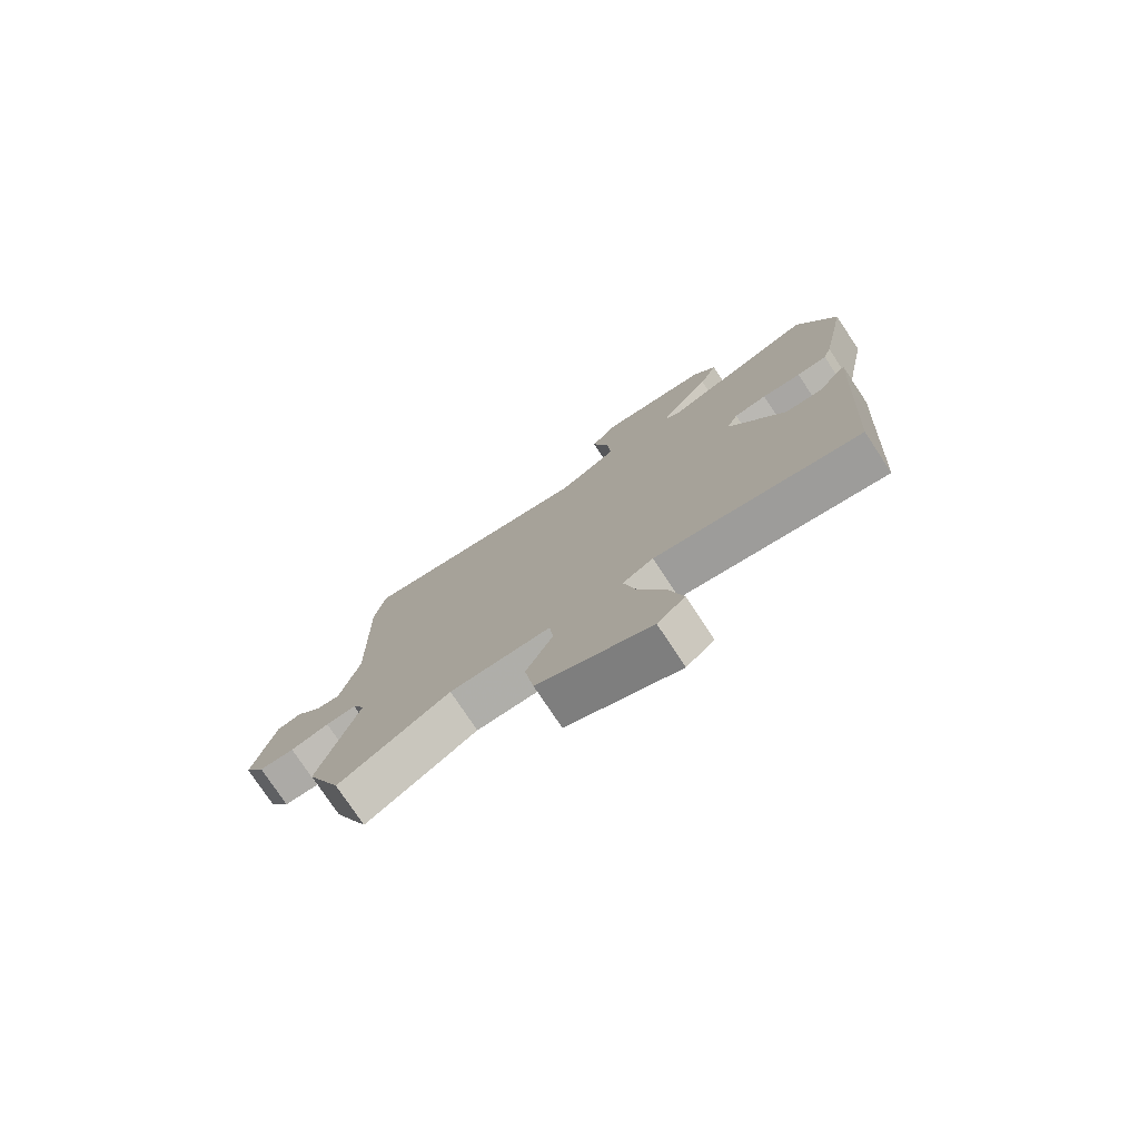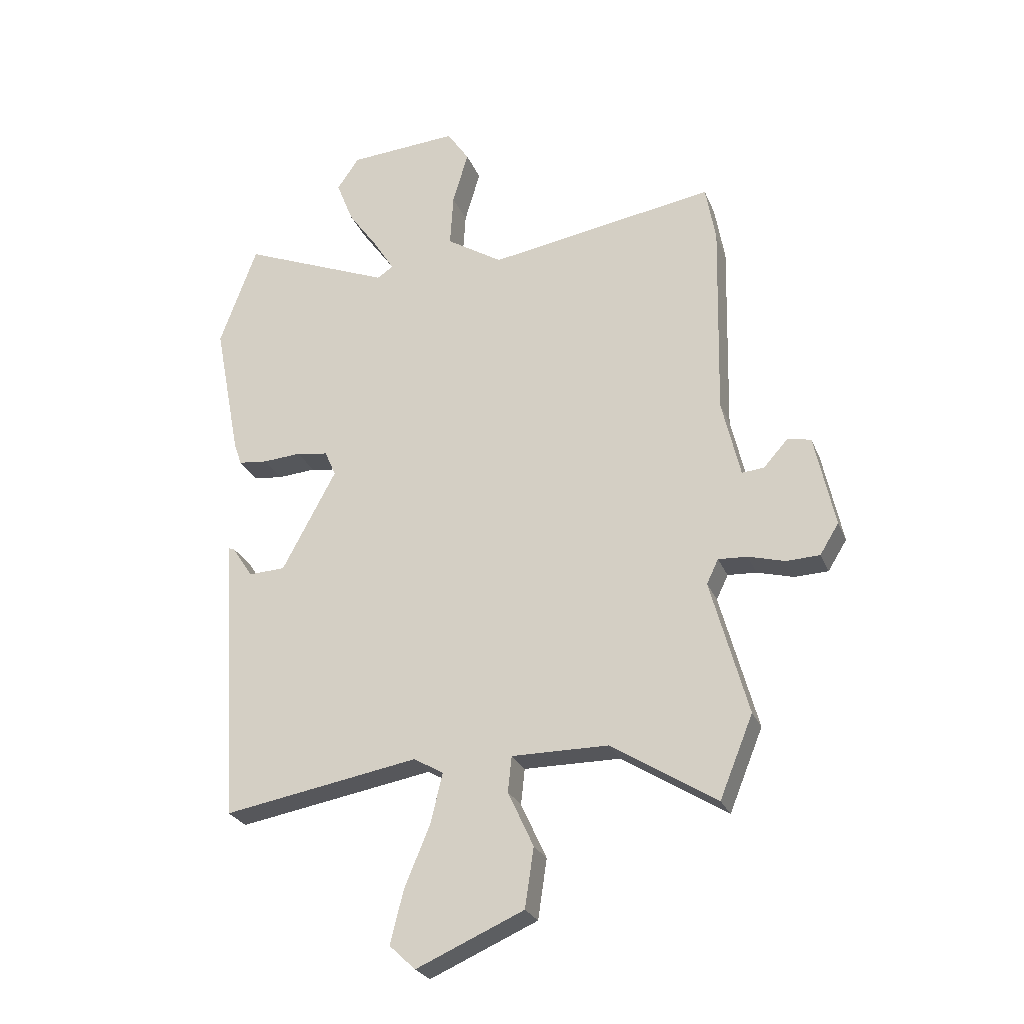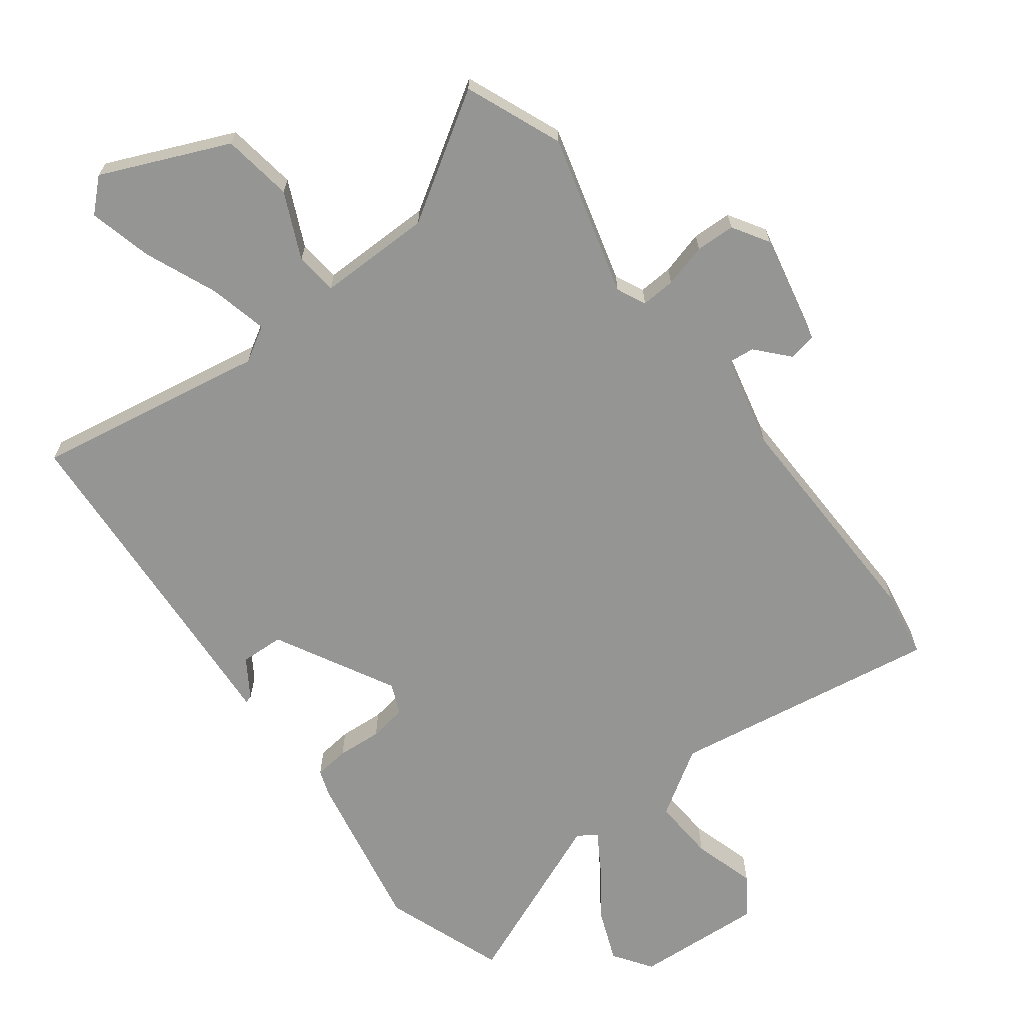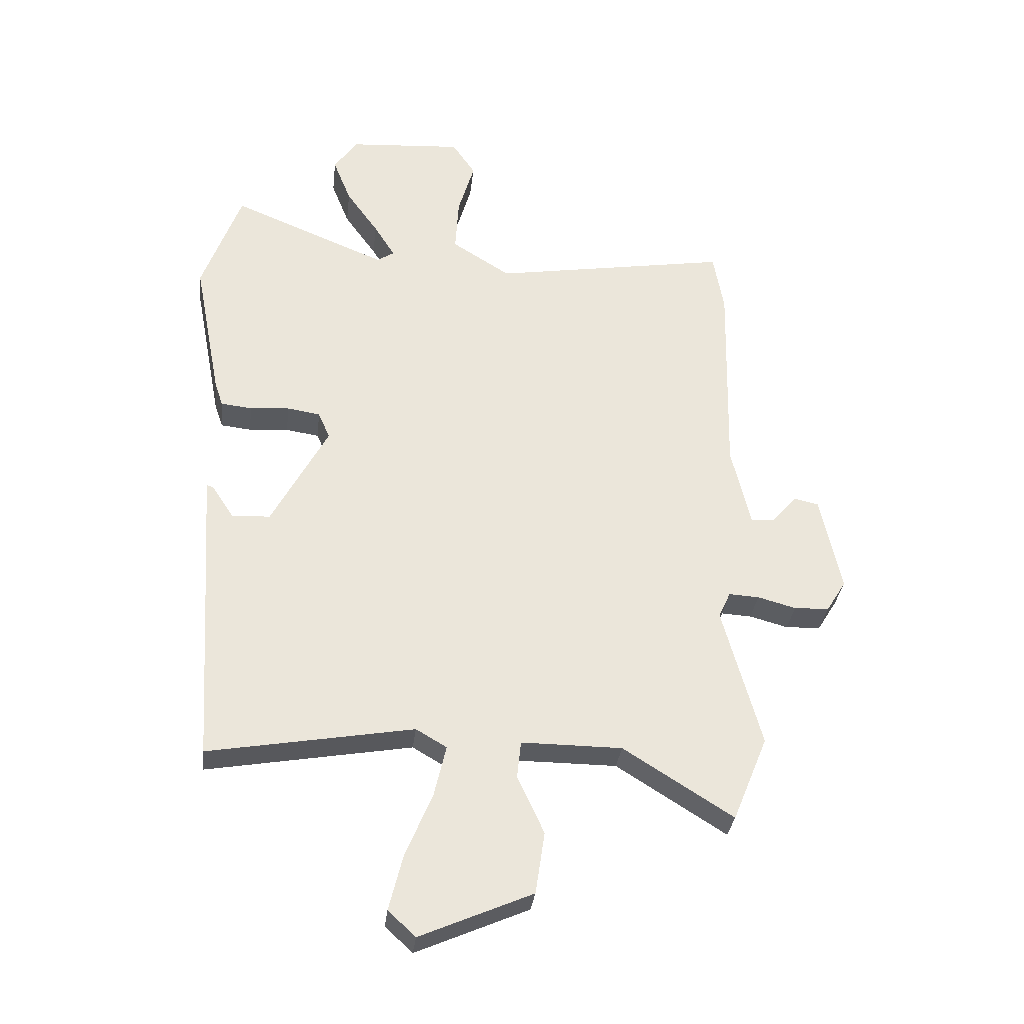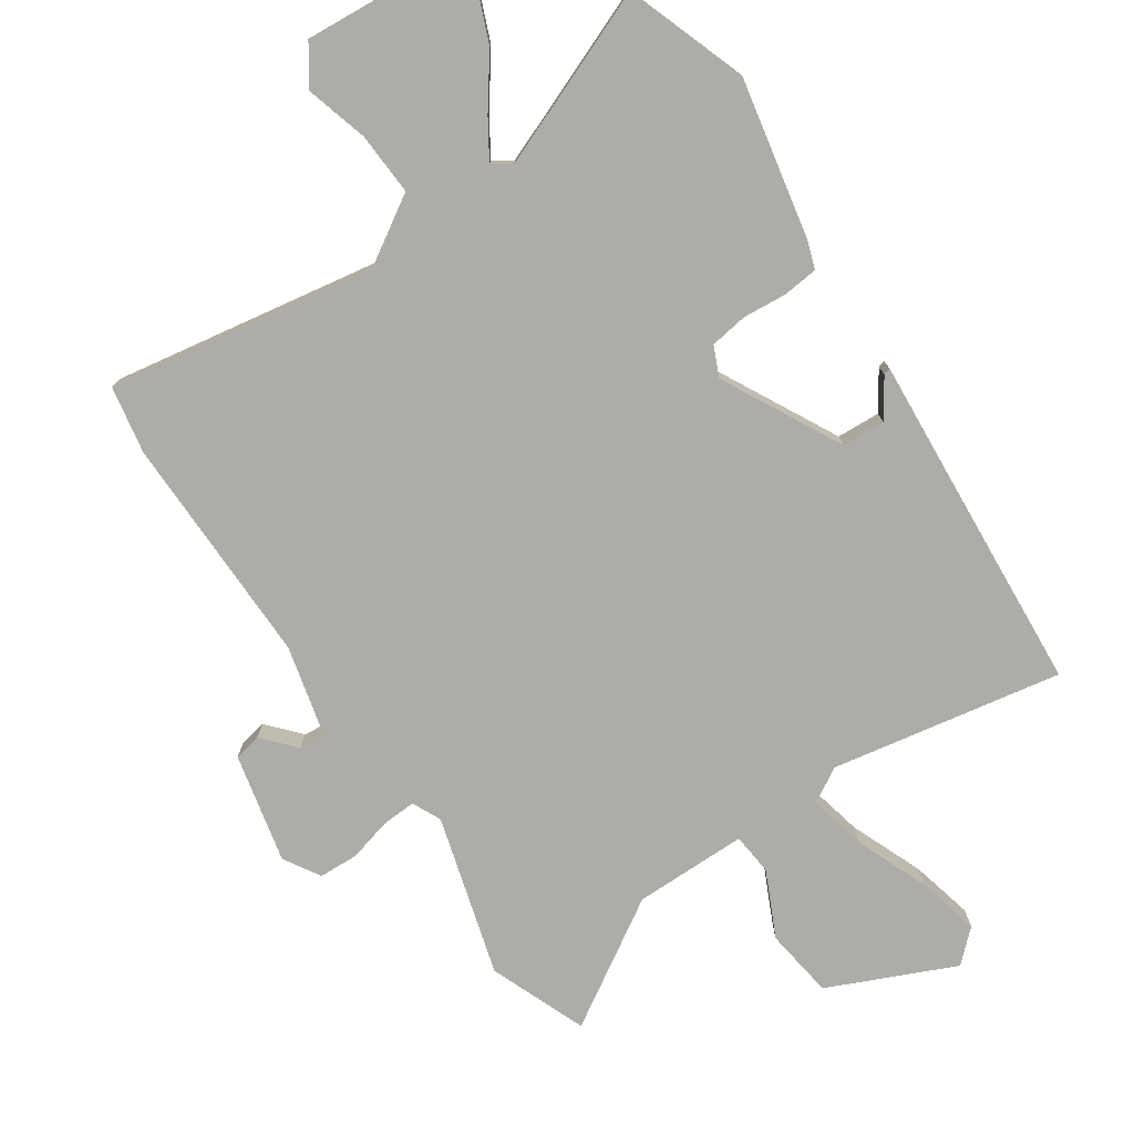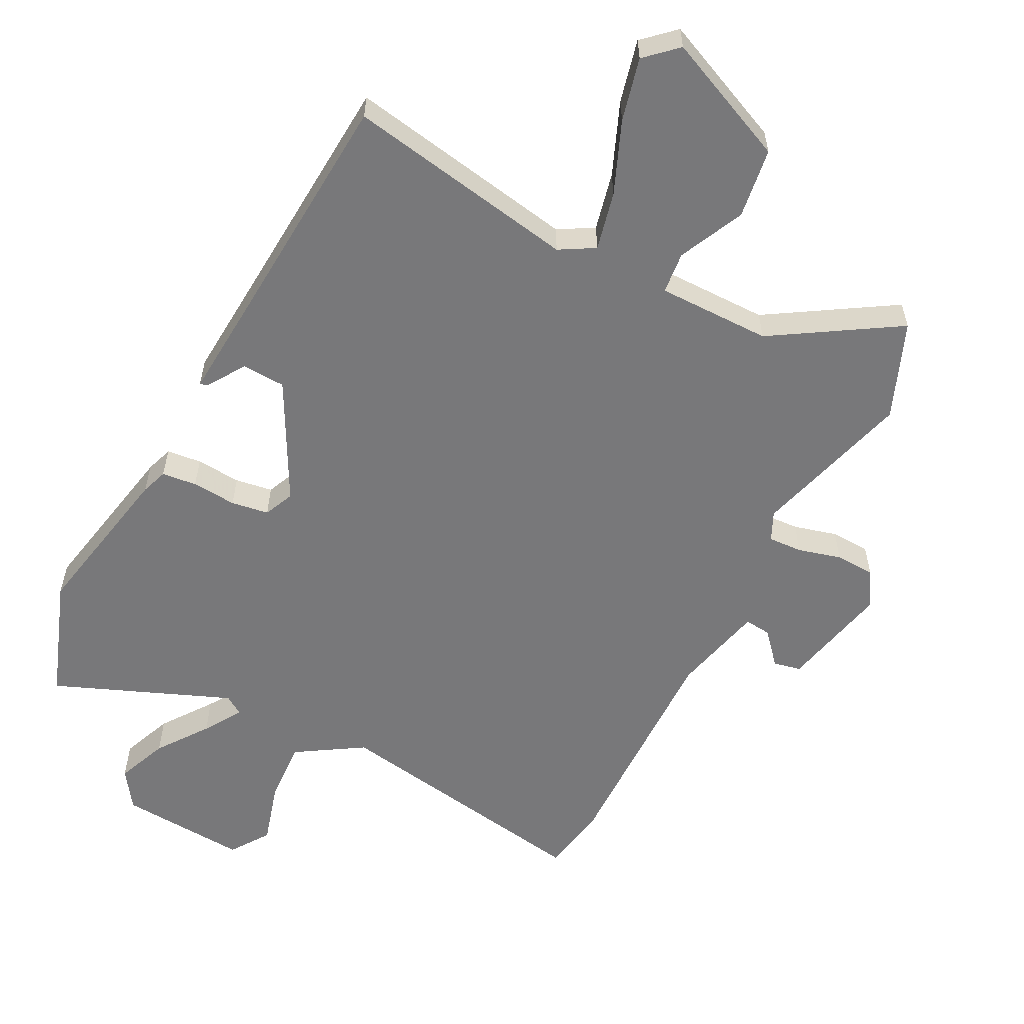
<metadata>
{"format":"obj","ext":"obj","renderer":"f3d","projection":"perspective","resolution":1024,"background":"white","views":[{"elev":-77.3,"azim":33.6,"up":"+Z"},{"elev":-26.0,"azim":-161.1,"up":"+Z"},{"elev":-67.3,"azim":-142.9,"up":"+Y"},{"elev":-32.3,"azim":173.5,"up":"+Z"},{"elev":-76.8,"azim":33.5,"up":"+Y"},{"elev":-57.5,"azim":152.5,"up":"+Y"}]}
</metadata>
<code>
v 0.431 0.07 -0.52
v 0.079 0.07 -0.459
v 0.026 0.07 -0.49
v 0.047 0.07 -0.579
v 0.093 0.07 -0.689
v 0.117 0.07 -0.785
v 0.07 0.07 -0.829
v -0.123 0.07 -0.745
v -0.139 0.07 -0.638
v -0.093 0.07 -0.538
v -0.1 0.07 -0.474
v -0.273 0.07 -0.475
v -0.462 0.07 -0.594
v -0.522 0.07 -0.447
v -0.455 0.07 -0.203
v -0.476 0.07 -0.159
v -0.528 0.07 -0.162
v -0.594 0.07 -0.18
v -0.654 0.07 -0.178
v -0.688 0.07 -0.123
v -0.652 0.07 0.044
v -0.61 0.07 0.053
v -0.566 0.07 0.004
v -0.526 0.07 0
v -0.493 0.07 0.141
v -0.501 0.07 0.496
v -0.483 0.07 0.599
v -0.074 0.07 0.533
v 0.027 0.07 0.597
v 0.021 0.07 0.693
v -0.007 0.07 0.788
v 0.033 0.07 0.847
v 0.229 0.07 0.834
v 0.269 0.07 0.776
v 0.238 0.07 0.698
v 0.183 0.07 0.621
v 0.147 0.07 0.563
v 0.176 0.07 0.544
v 0.444 0.07 0.654
v 0.511 0.07 0.47
v 0.464 0.07 0.224
v 0.45 0.07 0.183
v 0.397 0.07 0.177
v 0.329 0.07 0.182
v 0.272 0.07 0.173
v 0.252 0.07 0.127
v 0.349 0.07 -0.054
v 0.415 0.07 -0.057
v 0.453 0.07 0.001
v 0.464 0.07 0.004
v 0.453 0.07 -0.166
v 0.431 0 -0.52
v 0.079 0 -0.459
v 0.026 0 -0.49
v 0.047 0 -0.579
v 0.093 0 -0.689
v 0.117 0 -0.785
v 0.07 0 -0.829
v -0.123 0 -0.745
v -0.139 0 -0.638
v -0.093 0 -0.538
v -0.1 0 -0.474
v -0.273 0 -0.475
v -0.462 0 -0.594
v -0.522 0 -0.447
v -0.455 0 -0.203
v -0.476 0 -0.159
v -0.528 0 -0.162
v -0.594 0 -0.18
v -0.654 0 -0.178
v -0.688 0 -0.123
v -0.652 0 0.044
v -0.61 0 0.053
v -0.566 0 0.004
v -0.526 0 0
v -0.493 0 0.141
v -0.501 0 0.496
v -0.483 0 0.599
v -0.074 0 0.533
v 0.027 0 0.597
v 0.021 0 0.693
v -0.007 0 0.788
v 0.033 0 0.847
v 0.229 0 0.834
v 0.269 0 0.776
v 0.238 0 0.698
v 0.183 0 0.621
v 0.147 0 0.563
v 0.176 0 0.544
v 0.444 0 0.654
v 0.511 0 0.47
v 0.464 0 0.224
v 0.45 0 0.183
v 0.397 0 0.177
v 0.329 0 0.182
v 0.272 0 0.173
v 0.252 0 0.127
v 0.349 0 -0.054
v 0.415 0 -0.057
v 0.453 0 0.001
v 0.464 0 0.004
v 0.453 0 -0.166
f 48 49 50 51
f 51 1 2
f 48 51 2
f 47 48 2
f 46 47 2 3
f 42 43 44
f 41 42 44
f 40 41 44
f 39 40 44
f 38 39 44
f 37 38 44 45
f 34 35 36
f 33 34 36
f 32 33 36
f 31 32 36
f 30 31 36
f 29 30 36 37
f 37 45 46
f 29 37 46
f 28 29 46
f 28 46 3
f 27 28 3
f 26 27 3
f 25 26 3
f 21 22 23
f 20 21 23
f 19 20 23
f 18 19 23
f 17 18 23
f 16 17 23 24
f 12 13 14 15
f 16 24 25
f 15 16 25
f 12 15 25
f 11 12 25
f 8 9 10
f 7 8 10
f 6 7 10
f 5 6 10
f 4 5 10
f 11 25 3 4
f 4 10 11
f 102 101 100 99
f 53 52 102
f 53 102 99
f 53 99 98
f 54 53 98 97
f 95 94 93
f 95 93 92
f 95 92 91
f 95 91 90
f 95 90 89
f 96 95 89 88
f 87 86 85
f 87 85 84
f 87 84 83
f 87 83 82
f 87 82 81
f 88 87 81 80
f 97 96 88
f 97 88 80
f 97 80 79
f 54 97 79
f 54 79 78
f 54 78 77
f 54 77 76
f 74 73 72
f 74 72 71
f 74 71 70
f 74 70 69
f 74 69 68
f 75 74 68 67
f 66 65 64 63
f 76 75 67
f 76 67 66
f 76 66 63
f 76 63 62
f 61 60 59
f 61 59 58
f 61 58 57
f 61 57 56
f 61 56 55
f 55 54 76 62
f 62 61 55
f 1 52 53 2
f 2 53 54 3
f 3 54 55 4
f 4 55 56 5
f 5 56 57 6
f 6 57 58 7
f 7 58 59 8
f 8 59 60 9
f 9 60 61 10
f 10 61 62 11
f 11 62 63 12
f 12 63 64 13
f 13 64 65 14
f 14 65 66 15
f 15 66 67 16
f 16 67 68 17
f 17 68 69 18
f 18 69 70 19
f 19 70 71 20
f 20 71 72 21
f 21 72 73 22
f 22 73 74 23
f 23 74 75 24
f 24 75 76 25
f 25 76 77 26
f 26 77 78 27
f 27 78 79 28
f 28 79 80 29
f 29 80 81 30
f 30 81 82 31
f 31 82 83 32
f 32 83 84 33
f 33 84 85 34
f 34 85 86 35
f 35 86 87 36
f 36 87 88 37
f 37 88 89 38
f 38 89 90 39
f 39 90 91 40
f 40 91 92 41
f 41 92 93 42
f 42 93 94 43
f 43 94 95 44
f 44 95 96 45
f 45 96 97 46
f 46 97 98 47
f 47 98 99 48
f 48 99 100 49
f 49 100 101 50
f 50 101 102 51
f 51 102 52 1

</code>
